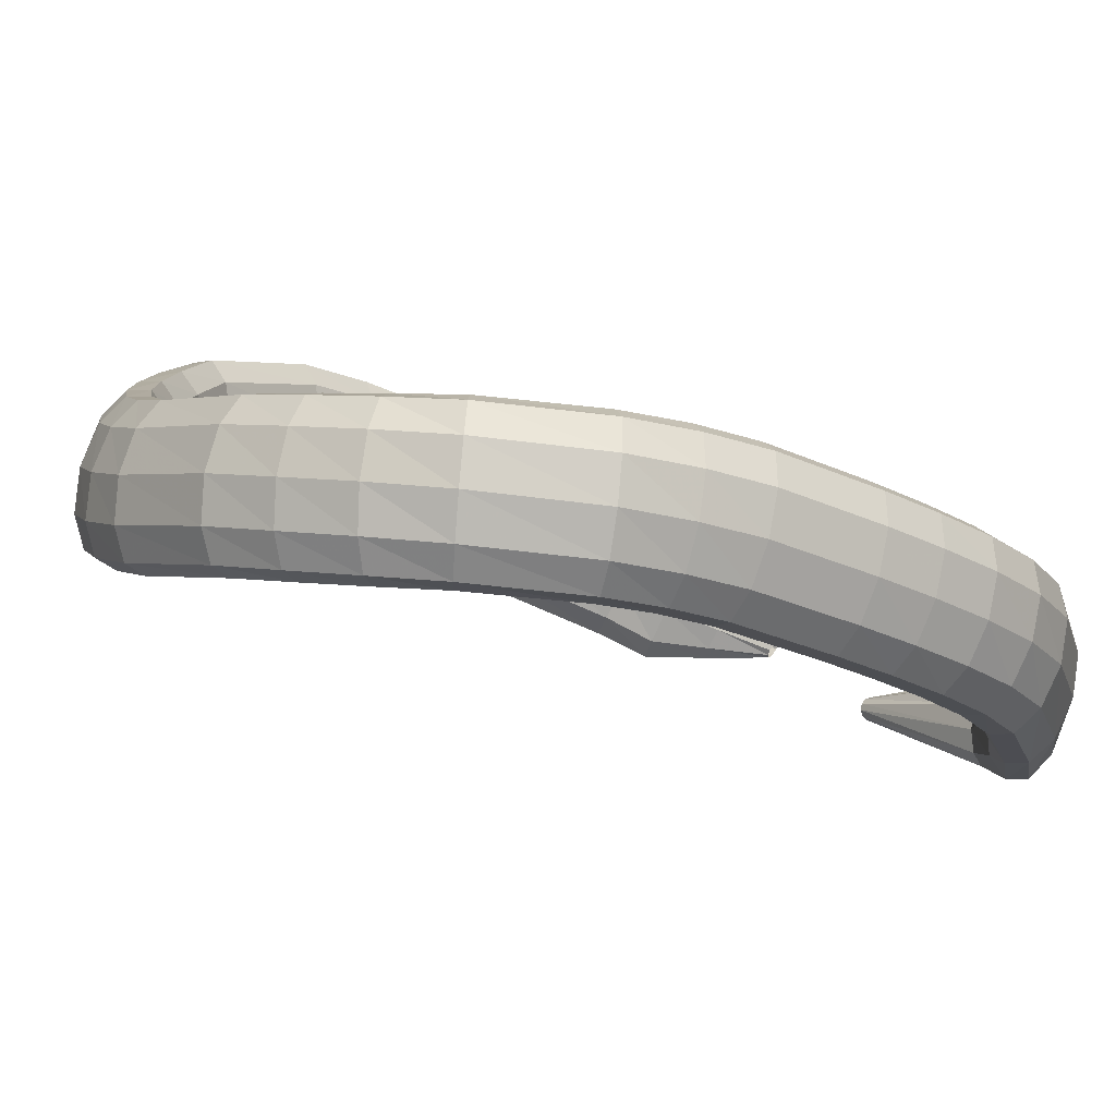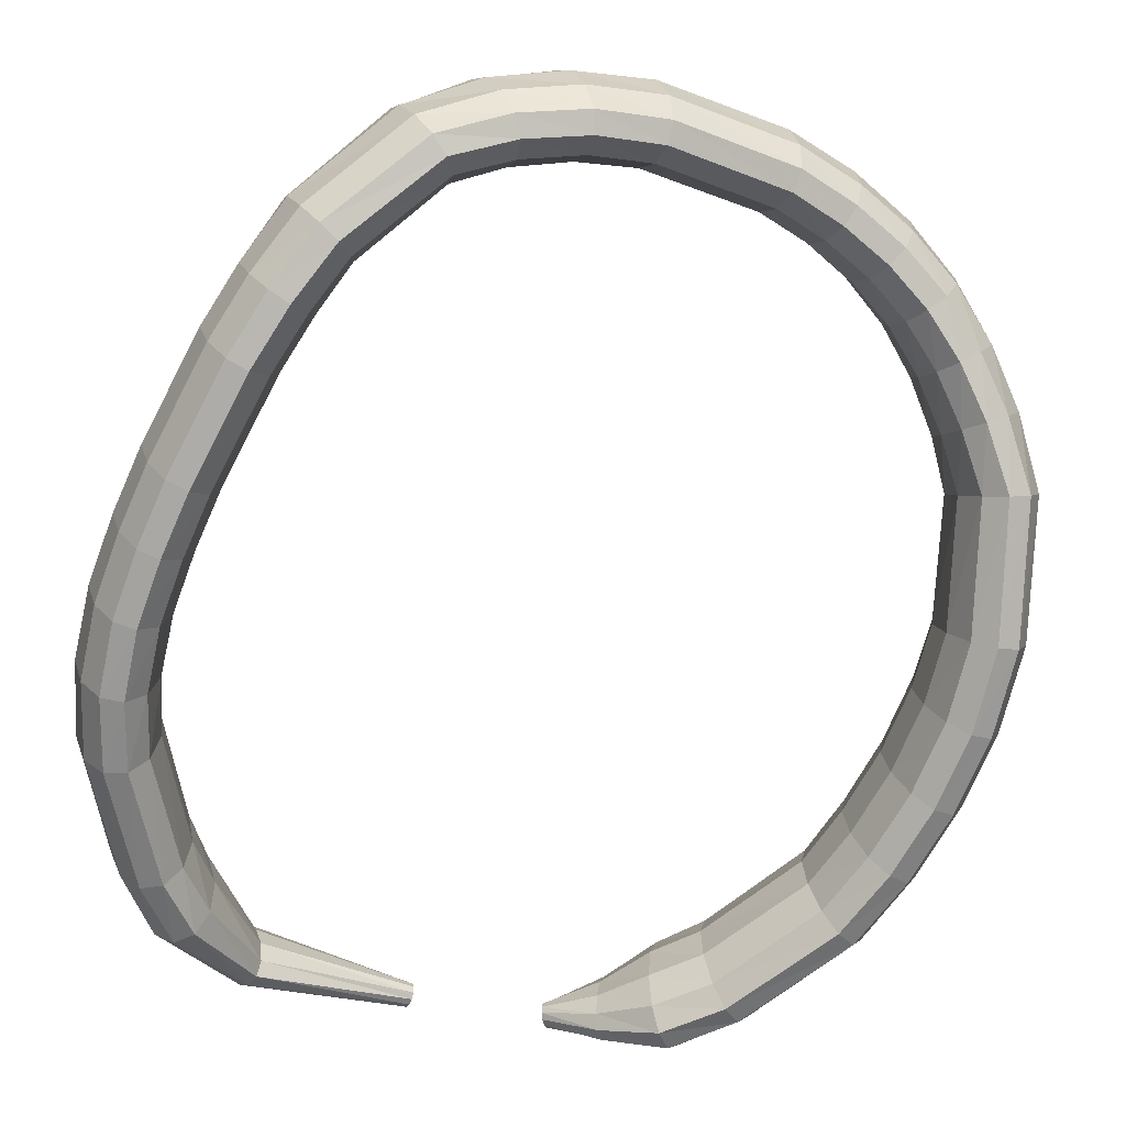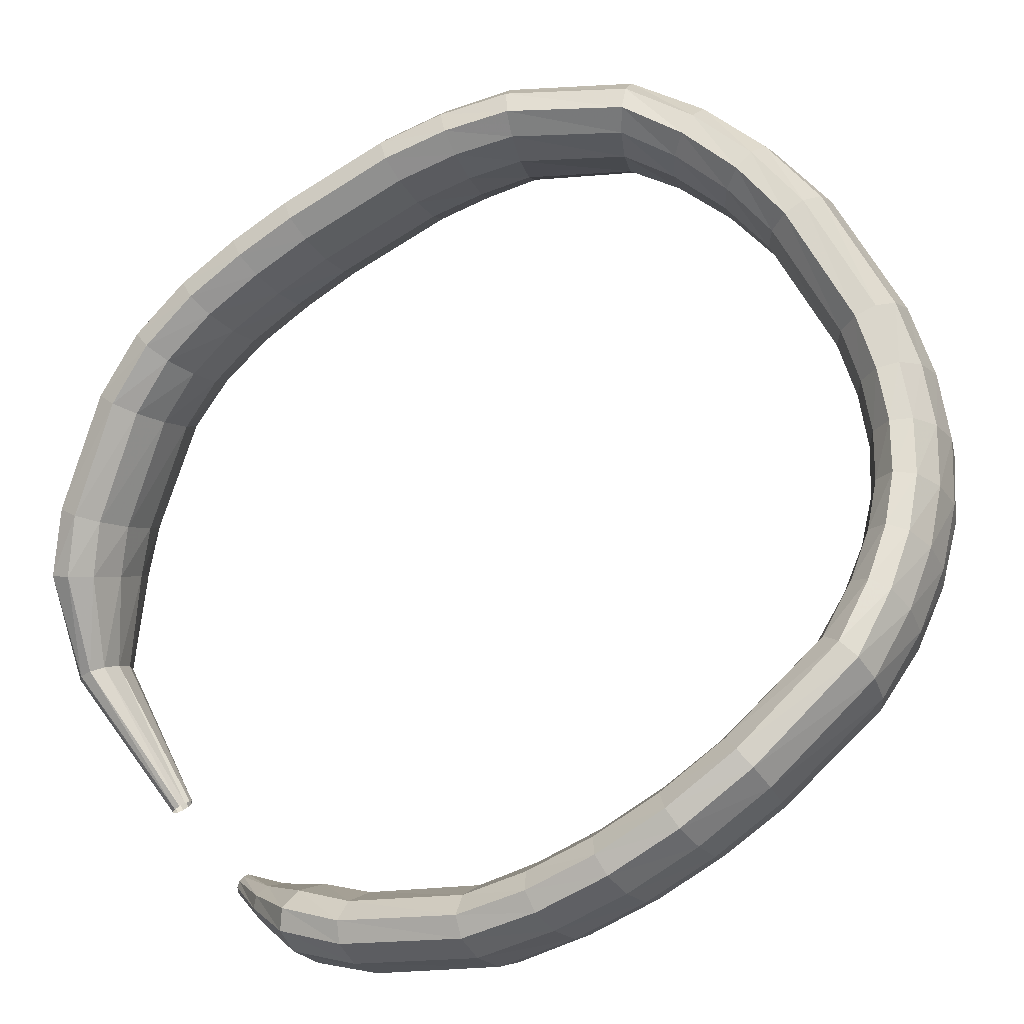
<metadata>
{"format":"obj","ext":"obj","renderer":"f3d","projection":"perspective","resolution":1024,"background":"white","views":[{"elev":34.4,"azim":132.4,"up":"+Y"},{"elev":69.5,"azim":-84.9,"up":"+Y"},{"elev":42.1,"azim":-38.3,"up":"+Y"}]}
</metadata>
<code>
g tube1
v 98.88 117.7 138.2
v 99.24 117.5 138.2
v 99.66 117.4 138.1
v 100 117.7 138
v 100.2 118 137.9
v 100.1 118.4 137.8
v 99.82 118.8 137.8
v 99.42 118.9 137.8
v 99.02 118.8 137.9
v 98.75 118.5 138
v 98.7 118.1 138.1
v 98.88 117.7 138.2
v 98.93 118.1 142.1
v 100.2 117 142.1
v 101.4 116.6 142
v 102.1 117 141.7
v 102.2 118 141.5
v 101.6 119.3 141.2
v 100.5 120.5 141.1
v 99.18 121.3 141.2
v 98.16 121.3 141.4
v 97.72 120.6 141.7
v 98.01 119.4 142
v 98.93 118.1 142.1
v 99.32 118.5 146.4
v 101.4 116.8 146.2
v 103.4 116.1 145.7
v 104.6 116.7 145.1
v 104.6 118.3 144.6
v 103.5 120.5 144.2
v 101.6 122.6 144.2
v 99.44 123.8 144.5
v 97.8 123.9 145.1
v 97.16 122.8 145.7
v 97.73 120.8 146.2
v 99.32 118.5 146.4
v 101.2 120 150.3
v 103.2 118.2 149.9
v 105 117.5 149.1
v 106.1 118 148.2
v 106 119.6 147.5
v 104.8 121.8 147.2
v 102.9 123.8 147.4
v 100.8 125.1 148
v 99.34 125.2 148.9
v 98.85 124.1 149.7
v 99.53 122.2 150.3
v 101.2 120 150.3
v 105.8 123.4 156.7
v 107.8 121.6 156.1
v 109.5 120.8 155.1
v 110.4 121.2 154
v 110.2 122.8 153.2
v 108.9 124.9 152.9
v 107 126.9 153.3
v 105.1 128.3 154.1
v 103.7 128.5 155.2
v 103.4 127.4 156.1
v 104.2 125.5 156.7
v 105.8 123.4 156.7
v 109.4 126 159.5
v 111.3 124.2 158.7
v 112.8 123.3 157.5
v 113.5 123.6 156.3
v 113 125 155.3
v 111.7 127.1 155
v 109.8 129.1 155.5
v 108 130.5 156.5
v 106.9 130.8 157.8
v 106.8 130 158.9
v 107.7 128.2 159.6
v 109.4 126 159.5
v 113.1 128.8 161.7
v 114.9 126.9 160.8
v 116.3 125.9 159.5
v 116.8 126.2 158.2
v 116.3 127.5 157.2
v 114.9 129.6 157
v 113.1 131.6 157.4
v 111.4 133.1 158.6
v 110.4 133.5 159.9
v 110.4 132.7 161.1
v 111.4 130.9 161.8
v 113.1 128.8 161.7
v 116.9 131.6 163.3
v 118.6 129.6 162.4
v 119.8 128.6 161
v 120.2 128.7 159.6
v 119.6 130 158.6
v 118.2 132.1 158.4
v 116.5 134.2 158.9
v 115.1 135.8 160.1
v 114.2 136.3 161.6
v 114.3 135.6 162.8
v 115.4 133.8 163.5
v 116.9 131.6 163.3
v 121.1 134.4 164.3
v 122.4 132.2 163.3
v 123.2 130.8 161.9
v 123.4 130.8 160.5
v 122.8 132 159.5
v 121.6 134.2 159.2
v 120.3 136.6 159.8
v 119.2 138.5 161
v 118.7 139.2 162.5
v 118.9 138.6 163.8
v 119.8 136.8 164.5
v 121.1 134.4 164.3
v 128.9 138.2 164.3
v 129.9 135.8 163.4
v 130.5 134.3 162
v 130.4 134.1 160.6
v 129.7 135.3 159.5
v 128.7 137.5 159.2
v 127.6 140.1 159.7
v 126.8 142.1 160.9
v 126.6 143 162.4
v 126.9 142.5 163.7
v 127.8 140.7 164.4
v 128.9 138.2 164.3
v 133.2 140.1 162.9
v 134 137.5 162.3
v 134.2 135.8 161.1
v 133.8 135.3 159.8
v 133 136.3 158.7
v 131.8 138.5 158.2
v 130.9 141.1 158.5
v 130.3 143.4 159.4
v 130.4 144.5 160.7
v 131 144.2 162
v 132.1 142.6 162.8
v 133.2 140.1 162.9
v 136.8 141.8 161
v 137.7 139.3 160.5
v 137.9 137.4 159.4
v 137.4 136.9 158.2
v 136.3 137.8 157.2
v 135 139.8 156.7
v 133.8 142.4 156.9
v 133.2 144.6 157.7
v 133.4 145.9 158.9
v 134.2 145.7 160.1
v 135.5 144.2 160.9
v 136.8 141.8 161
v 139.9 143.6 158.6
v 140.9 141.1 158.1
v 141.2 139.3 157.1
v 140.5 138.6 156
v 139.2 139.3 155.1
v 137.7 141.2 154.7
v 136.3 143.6 154.9
v 135.7 145.9 155.7
v 135.8 147.2 156.8
v 136.8 147.2 157.8
v 138.3 145.9 158.5
v 139.9 143.6 158.6
v 142.4 145.5 155.6
v 143.6 143.1 155
v 143.9 141.2 154.1
v 143.2 140.4 153.1
v 141.7 141 152.4
v 139.9 142.7 152.2
v 138.3 145 152.6
v 137.5 147.2 153.4
v 137.8 148.6 154.3
v 138.9 148.8 155.2
v 140.6 147.6 155.7
v 142.4 145.5 155.6
v 144.2 147.5 152.1
v 145.5 145.2 151.4
v 145.8 143.4 150.5
v 145.1 142.4 149.6
v 143.4 142.8 149.2
v 141.5 144.4 149.2
v 139.8 146.6 149.8
v 139 148.7 150.6
v 139.2 150.2 151.5
v 140.5 150.5 152.2
v 142.3 149.5 152.4
v 144.2 147.5 152.1
v 145.4 149.7 148.1
v 146.8 147.5 147.2
v 147 145.6 146.2
v 146.2 144.6 145.6
v 144.5 144.8 145.5
v 142.4 146.1 145.9
v 140.7 148.2 146.7
v 139.9 150.4 147.7
v 140.2 151.9 148.5
v 141.5 152.3 148.9
v 143.5 151.5 148.7
v 145.4 149.7 148.1
v 145.8 153.3 140.3
v 147.1 151.1 139.3
v 147.4 149.2 138.5
v 146.5 148.1 138.1
v 144.8 148.3 138.2
v 142.8 149.6 138.8
v 141.1 151.6 139.7
v 140.3 153.8 140.6
v 140.6 155.4 141.3
v 142 155.9 141.5
v 143.9 155.1 141.1
v 145.8 153.3 140.3
v 145.1 154.9 135.5
v 146.4 152.6 134.5
v 146.6 150.6 133.9
v 145.7 149.4 133.8
v 144 149.5 134.2
v 142.1 150.8 135.1
v 140.5 152.9 136.1
v 139.7 155.2 136.9
v 140.1 156.8 137.3
v 141.4 157.4 137.1
v 143.3 156.6 136.4
v 145.1 154.9 135.5
v 143.7 155.9 130.9
v 144.8 153.6 130
v 145 151.5 129.5
v 144.2 150.3 129.7
v 142.6 150.4 130.4
v 140.8 151.8 131.4
v 139.3 153.9 132.4
v 138.6 156.2 133.2
v 138.9 157.9 133.3
v 140.2 158.4 132.9
v 141.9 157.7 132
v 143.7 155.9 130.9
v 141.3 156.3 126.3
v 142.4 153.9 125.6
v 142.6 151.8 125.6
v 142 150.6 126.2
v 140.6 150.8 127.2
v 139 152.2 128.4
v 137.6 154.5 129.4
v 136.9 156.9 129.8
v 137.1 158.6 129.5
v 138.2 159.1 128.7
v 139.7 158.2 127.5
v 141.3 156.3 126.3
v 135.8 155.1 120.7
v 137 152.6 120.2
v 137.4 150.6 120.4
v 136.9 149.5 121.3
v 135.8 149.8 122.6
v 134.2 151.3 123.8
v 132.8 153.6 124.6
v 132 155.9 124.8
v 132 157.6 124.2
v 132.9 158 123.1
v 134.3 157.1 121.8
v 135.8 155.1 120.7
v 132.3 153.5 118.3
v 133.6 151.2 118
v 134.3 149.2 118.5
v 134.1 148.2 119.6
v 133.1 148.6 120.9
v 131.6 150.2 122.1
v 130 152.5 122.8
v 129 154.7 122.7
v 128.8 156.2 121.9
v 129.4 156.5 120.6
v 130.7 155.5 119.3
v 132.3 153.5 118.3
v 129.1 151.7 116.4
v 130.6 149.5 116.2
v 131.4 147.6 116.8
v 131.4 146.7 117.9
v 130.4 147.1 119.3
v 128.8 148.7 120.4
v 127.1 150.9 121
v 125.8 153 120.8
v 125.4 154.4 119.9
v 126 154.7 118.6
v 127.4 153.7 117.3
v 129.1 151.7 116.4
v 123.4 147.9 113.4
v 125 145.7 113.3
v 125.9 143.9 113.9
v 125.9 143 115.1
v 124.9 143.5 116.5
v 123.3 145 117.6
v 121.6 147.1 118.1
v 120.2 149.2 117.9
v 119.7 150.6 116.9
v 120.3 150.8 115.6
v 121.6 149.8 114.3
v 123.4 147.9 113.4
v 120 145.5 111.9
v 121.7 143.3 111.8
v 122.8 141.6 112.5
v 122.8 140.8 113.7
v 121.9 141.3 115.1
v 120.3 142.8 116.2
v 118.5 144.9 116.8
v 117.1 146.9 116.5
v 116.5 148.2 115.5
v 117 148.4 114.1
v 118.3 147.4 112.8
v 120 145.5 111.9
v 116.6 142.9 110.7
v 118.4 140.8 110.6
v 119.5 139.1 111.2
v 119.7 138.4 112.5
v 118.9 138.9 113.9
v 117.3 140.4 115.1
v 115.5 142.5 115.6
v 113.9 144.5 115.3
v 113.2 145.7 114.3
v 113.6 145.8 112.9
v 114.8 144.7 111.5
v 116.6 142.9 110.7
v 113.1 139.8 109.9
v 114.9 137.9 109.8
v 116.3 136.4 110.5
v 116.7 135.8 111.8
v 116 136.4 113.2
v 114.4 137.9 114.4
v 112.5 139.9 115
v 110.8 141.7 114.7
v 109.9 142.8 113.7
v 110.1 142.8 112.2
v 111.2 141.7 110.8
v 113.1 139.8 109.9
v 109.5 136.3 110
v 111.6 134.5 109.7
v 113.2 133.2 110.3
v 113.8 132.9 111.6
v 113.3 133.6 113.1
v 111.8 135.2 114.4
v 109.8 137.1 115
v 107.9 138.7 114.8
v 106.8 139.5 113.8
v 106.7 139.3 112.4
v 107.7 138.1 111
v 109.5 136.3 110
v 104.4 130.2 111.8
v 106.5 128.5 111.5
v 108.3 127.3 112
v 109.1 127.1 113.2
v 108.7 128 114.7
v 107.3 129.5 116
v 105.2 131.3 116.7
v 103.2 132.8 116.6
v 101.9 133.5 115.7
v 101.7 133.2 114.3
v 102.6 132 112.9
v 104.4 130.2 111.8
v 101.9 126.6 113.6
v 104 125 113
v 105.9 124.1 113.3
v 107 124.1 114.3
v 106.8 125.1 115.7
v 105.6 126.8 117
v 103.6 128.5 117.9
v 101.5 129.8 118.1
v 99.92 130.3 117.4
v 99.44 129.7 116.2
v 100.2 128.4 114.7
v 101.9 126.6 113.6
v 99.56 121.5 118.8
v 100.8 120.5 118.4
v 101.9 120 118.3
v 102.7 120.2 118.6
v 102.9 121.1 119.2
v 102.3 122.3 119.9
v 101.2 123.5 120.5
v 100 124.3 120.7
v 98.97 124.4 120.6
v 98.5 123.9 120.1
v 98.72 122.8 119.4
v 99.56 121.5 118.8
v 99.43 117.3 129.2
v 99.77 117.1 129.1
v 100.2 117.1 129.1
v 100.6 117.2 129.2
v 100.8 117.6 129.4
v 100.7 117.9 129.6
v 100.5 118.3 129.7
v 100.1 118.4 129.7
v 99.66 118.3 129.7
v 99.37 118.1 129.5
v 99.28 117.7 129.3
v 99.43 117.3 129.2
f 1 2 14
f 14 13 1
f 2 3 15
f 15 14 2
f 3 4 16
f 16 15 3
f 4 5 17
f 17 16 4
f 5 6 18
f 18 17 5
f 6 7 19
f 19 18 6
f 7 8 20
f 20 19 7
f 8 9 21
f 21 20 8
f 9 10 22
f 22 21 9
f 10 11 23
f 23 22 10
f 11 12 24
f 24 23 11
f 13 14 26
f 26 25 13
f 14 15 27
f 27 26 14
f 15 16 28
f 28 27 15
f 16 17 29
f 29 28 16
f 17 18 30
f 30 29 17
f 18 19 31
f 31 30 18
f 19 20 32
f 32 31 19
f 20 21 33
f 33 32 20
f 21 22 34
f 34 33 21
f 22 23 35
f 35 34 22
f 23 24 36
f 36 35 23
f 25 26 38
f 38 37 25
f 26 27 39
f 39 38 26
f 27 28 40
f 40 39 27
f 28 29 41
f 41 40 28
f 29 30 42
f 42 41 29
f 30 31 43
f 43 42 30
f 31 32 44
f 44 43 31
f 32 33 45
f 45 44 32
f 33 34 46
f 46 45 33
f 34 35 47
f 47 46 34
f 35 36 48
f 48 47 35
f 37 38 50
f 50 49 37
f 38 39 51
f 51 50 38
f 39 40 52
f 52 51 39
f 40 41 53
f 53 52 40
f 41 42 54
f 54 53 41
f 42 43 55
f 55 54 42
f 43 44 56
f 56 55 43
f 44 45 57
f 57 56 44
f 45 46 58
f 58 57 45
f 46 47 59
f 59 58 46
f 47 48 60
f 60 59 47
f 49 50 62
f 62 61 49
f 50 51 63
f 63 62 50
f 51 52 64
f 64 63 51
f 52 53 65
f 65 64 52
f 53 54 66
f 66 65 53
f 54 55 67
f 67 66 54
f 55 56 68
f 68 67 55
f 56 57 69
f 69 68 56
f 57 58 70
f 70 69 57
f 58 59 71
f 71 70 58
f 59 60 72
f 72 71 59
f 61 62 74
f 74 73 61
f 62 63 75
f 75 74 62
f 63 64 76
f 76 75 63
f 64 65 77
f 77 76 64
f 65 66 78
f 78 77 65
f 66 67 79
f 79 78 66
f 67 68 80
f 80 79 67
f 68 69 81
f 81 80 68
f 69 70 82
f 82 81 69
f 70 71 83
f 83 82 70
f 71 72 84
f 84 83 71
f 73 74 86
f 86 85 73
f 74 75 87
f 87 86 74
f 75 76 88
f 88 87 75
f 76 77 89
f 89 88 76
f 77 78 90
f 90 89 77
f 78 79 91
f 91 90 78
f 79 80 92
f 92 91 79
f 80 81 93
f 93 92 80
f 81 82 94
f 94 93 81
f 82 83 95
f 95 94 82
f 83 84 96
f 96 95 83
f 85 86 98
f 98 97 85
f 86 87 99
f 99 98 86
f 87 88 100
f 100 99 87
f 88 89 101
f 101 100 88
f 89 90 102
f 102 101 89
f 90 91 103
f 103 102 90
f 91 92 104
f 104 103 91
f 92 93 105
f 105 104 92
f 93 94 106
f 106 105 93
f 94 95 107
f 107 106 94
f 95 96 108
f 108 107 95
f 97 98 110
f 110 109 97
f 98 99 111
f 111 110 98
f 99 100 112
f 112 111 99
f 100 101 113
f 113 112 100
f 101 102 114
f 114 113 101
f 102 103 115
f 115 114 102
f 103 104 116
f 116 115 103
f 104 105 117
f 117 116 104
f 105 106 118
f 118 117 105
f 106 107 119
f 119 118 106
f 107 108 120
f 120 119 107
f 109 110 122
f 122 121 109
f 110 111 123
f 123 122 110
f 111 112 124
f 124 123 111
f 112 113 125
f 125 124 112
f 113 114 126
f 126 125 113
f 114 115 127
f 127 126 114
f 115 116 128
f 128 127 115
f 116 117 129
f 129 128 116
f 117 118 130
f 130 129 117
f 118 119 131
f 131 130 118
f 119 120 132
f 132 131 119
f 121 122 134
f 134 133 121
f 122 123 135
f 135 134 122
f 123 124 136
f 136 135 123
f 124 125 137
f 137 136 124
f 125 126 138
f 138 137 125
f 126 127 139
f 139 138 126
f 127 128 140
f 140 139 127
f 128 129 141
f 141 140 128
f 129 130 142
f 142 141 129
f 130 131 143
f 143 142 130
f 131 132 144
f 144 143 131
f 133 134 146
f 146 145 133
f 134 135 147
f 147 146 134
f 135 136 148
f 148 147 135
f 136 137 149
f 149 148 136
f 137 138 150
f 150 149 137
f 138 139 151
f 151 150 138
f 139 140 152
f 152 151 139
f 140 141 153
f 153 152 140
f 141 142 154
f 154 153 141
f 142 143 155
f 155 154 142
f 143 144 156
f 156 155 143
f 145 146 158
f 158 157 145
f 146 147 159
f 159 158 146
f 147 148 160
f 160 159 147
f 148 149 161
f 161 160 148
f 149 150 162
f 162 161 149
f 150 151 163
f 163 162 150
f 151 152 164
f 164 163 151
f 152 153 165
f 165 164 152
f 153 154 166
f 166 165 153
f 154 155 167
f 167 166 154
f 155 156 168
f 168 167 155
f 157 158 170
f 170 169 157
f 158 159 171
f 171 170 158
f 159 160 172
f 172 171 159
f 160 161 173
f 173 172 160
f 161 162 174
f 174 173 161
f 162 163 175
f 175 174 162
f 163 164 176
f 176 175 163
f 164 165 177
f 177 176 164
f 165 166 178
f 178 177 165
f 166 167 179
f 179 178 166
f 167 168 180
f 180 179 167
f 169 170 182
f 182 181 169
f 170 171 183
f 183 182 170
f 171 172 184
f 184 183 171
f 172 173 185
f 185 184 172
f 173 174 186
f 186 185 173
f 174 175 187
f 187 186 174
f 175 176 188
f 188 187 175
f 176 177 189
f 189 188 176
f 177 178 190
f 190 189 177
f 178 179 191
f 191 190 178
f 179 180 192
f 192 191 179
f 181 182 194
f 194 193 181
f 182 183 195
f 195 194 182
f 183 184 196
f 196 195 183
f 184 185 197
f 197 196 184
f 185 186 198
f 198 197 185
f 186 187 199
f 199 198 186
f 187 188 200
f 200 199 187
f 188 189 201
f 201 200 188
f 189 190 202
f 202 201 189
f 190 191 203
f 203 202 190
f 191 192 204
f 204 203 191
f 193 194 206
f 206 205 193
f 194 195 207
f 207 206 194
f 195 196 208
f 208 207 195
f 196 197 209
f 209 208 196
f 197 198 210
f 210 209 197
f 198 199 211
f 211 210 198
f 199 200 212
f 212 211 199
f 200 201 213
f 213 212 200
f 201 202 214
f 214 213 201
f 202 203 215
f 215 214 202
f 203 204 216
f 216 215 203
f 205 206 218
f 218 217 205
f 206 207 219
f 219 218 206
f 207 208 220
f 220 219 207
f 208 209 221
f 221 220 208
f 209 210 222
f 222 221 209
f 210 211 223
f 223 222 210
f 211 212 224
f 224 223 211
f 212 213 225
f 225 224 212
f 213 214 226
f 226 225 213
f 214 215 227
f 227 226 214
f 215 216 228
f 228 227 215
f 217 218 230
f 230 229 217
f 218 219 231
f 231 230 218
f 219 220 232
f 232 231 219
f 220 221 233
f 233 232 220
f 221 222 234
f 234 233 221
f 222 223 235
f 235 234 222
f 223 224 236
f 236 235 223
f 224 225 237
f 237 236 224
f 225 226 238
f 238 237 225
f 226 227 239
f 239 238 226
f 227 228 240
f 240 239 227
f 229 230 242
f 242 241 229
f 230 231 243
f 243 242 230
f 231 232 244
f 244 243 231
f 232 233 245
f 245 244 232
f 233 234 246
f 246 245 233
f 234 235 247
f 247 246 234
f 235 236 248
f 248 247 235
f 236 237 249
f 249 248 236
f 237 238 250
f 250 249 237
f 238 239 251
f 251 250 238
f 239 240 252
f 252 251 239
f 241 242 254
f 254 253 241
f 242 243 255
f 255 254 242
f 243 244 256
f 256 255 243
f 244 245 257
f 257 256 244
f 245 246 258
f 258 257 245
f 246 247 259
f 259 258 246
f 247 248 260
f 260 259 247
f 248 249 261
f 261 260 248
f 249 250 262
f 262 261 249
f 250 251 263
f 263 262 250
f 251 252 264
f 264 263 251
f 253 254 266
f 266 265 253
f 254 255 267
f 267 266 254
f 255 256 268
f 268 267 255
f 256 257 269
f 269 268 256
f 257 258 270
f 270 269 257
f 258 259 271
f 271 270 258
f 259 260 272
f 272 271 259
f 260 261 273
f 273 272 260
f 261 262 274
f 274 273 261
f 262 263 275
f 275 274 262
f 263 264 276
f 276 275 263
f 265 266 278
f 278 277 265
f 266 267 279
f 279 278 266
f 267 268 280
f 280 279 267
f 268 269 281
f 281 280 268
f 269 270 282
f 282 281 269
f 270 271 283
f 283 282 270
f 271 272 284
f 284 283 271
f 272 273 285
f 285 284 272
f 273 274 286
f 286 285 273
f 274 275 287
f 287 286 274
f 275 276 288
f 288 287 275
f 277 278 290
f 290 289 277
f 278 279 291
f 291 290 278
f 279 280 292
f 292 291 279
f 280 281 293
f 293 292 280
f 281 282 294
f 294 293 281
f 282 283 295
f 295 294 282
f 283 284 296
f 296 295 283
f 284 285 297
f 297 296 284
f 285 286 298
f 298 297 285
f 286 287 299
f 299 298 286
f 287 288 300
f 300 299 287
f 289 290 302
f 302 301 289
f 290 291 303
f 303 302 290
f 291 292 304
f 304 303 291
f 292 293 305
f 305 304 292
f 293 294 306
f 306 305 293
f 294 295 307
f 307 306 294
f 295 296 308
f 308 307 295
f 296 297 309
f 309 308 296
f 297 298 310
f 310 309 297
f 298 299 311
f 311 310 298
f 299 300 312
f 312 311 299
f 301 302 314
f 314 313 301
f 302 303 315
f 315 314 302
f 303 304 316
f 316 315 303
f 304 305 317
f 317 316 304
f 305 306 318
f 318 317 305
f 306 307 319
f 319 318 306
f 307 308 320
f 320 319 307
f 308 309 321
f 321 320 308
f 309 310 322
f 322 321 309
f 310 311 323
f 323 322 310
f 311 312 324
f 324 323 311
f 313 314 326
f 326 325 313
f 314 315 327
f 327 326 314
f 315 316 328
f 328 327 315
f 316 317 329
f 329 328 316
f 317 318 330
f 330 329 317
f 318 319 331
f 331 330 318
f 319 320 332
f 332 331 319
f 320 321 333
f 333 332 320
f 321 322 334
f 334 333 321
f 322 323 335
f 335 334 322
f 323 324 336
f 336 335 323
f 325 326 338
f 338 337 325
f 326 327 339
f 339 338 326
f 327 328 340
f 340 339 327
f 328 329 341
f 341 340 328
f 329 330 342
f 342 341 329
f 330 331 343
f 343 342 330
f 331 332 344
f 344 343 331
f 332 333 345
f 345 344 332
f 333 334 346
f 346 345 333
f 334 335 347
f 347 346 334
f 335 336 348
f 348 347 335
f 337 338 350
f 350 349 337
f 338 339 351
f 351 350 338
f 339 340 352
f 352 351 339
f 340 341 353
f 353 352 340
f 341 342 354
f 354 353 341
f 342 343 355
f 355 354 342
f 343 344 356
f 356 355 343
f 344 345 357
f 357 356 344
f 345 346 358
f 358 357 345
f 346 347 359
f 359 358 346
f 347 348 360
f 360 359 347
f 349 350 362
f 362 361 349
f 350 351 363
f 363 362 350
f 351 352 364
f 364 363 351
f 352 353 365
f 365 364 352
f 353 354 366
f 366 365 353
f 354 355 367
f 367 366 354
f 355 356 368
f 368 367 355
f 356 357 369
f 369 368 356
f 357 358 370
f 370 369 357
f 358 359 371
f 371 370 358
f 359 360 372
f 372 371 359
f 361 362 374
f 374 373 361
f 362 363 375
f 375 374 362
f 363 364 376
f 376 375 363
f 364 365 377
f 377 376 364
f 365 366 378
f 378 377 365
f 366 367 379
f 379 378 366
f 367 368 380
f 380 379 367
f 368 369 381
f 381 380 368
f 369 370 382
f 382 381 369
f 370 371 383
f 383 382 370
f 371 372 384
f 384 383 371
g

</code>
